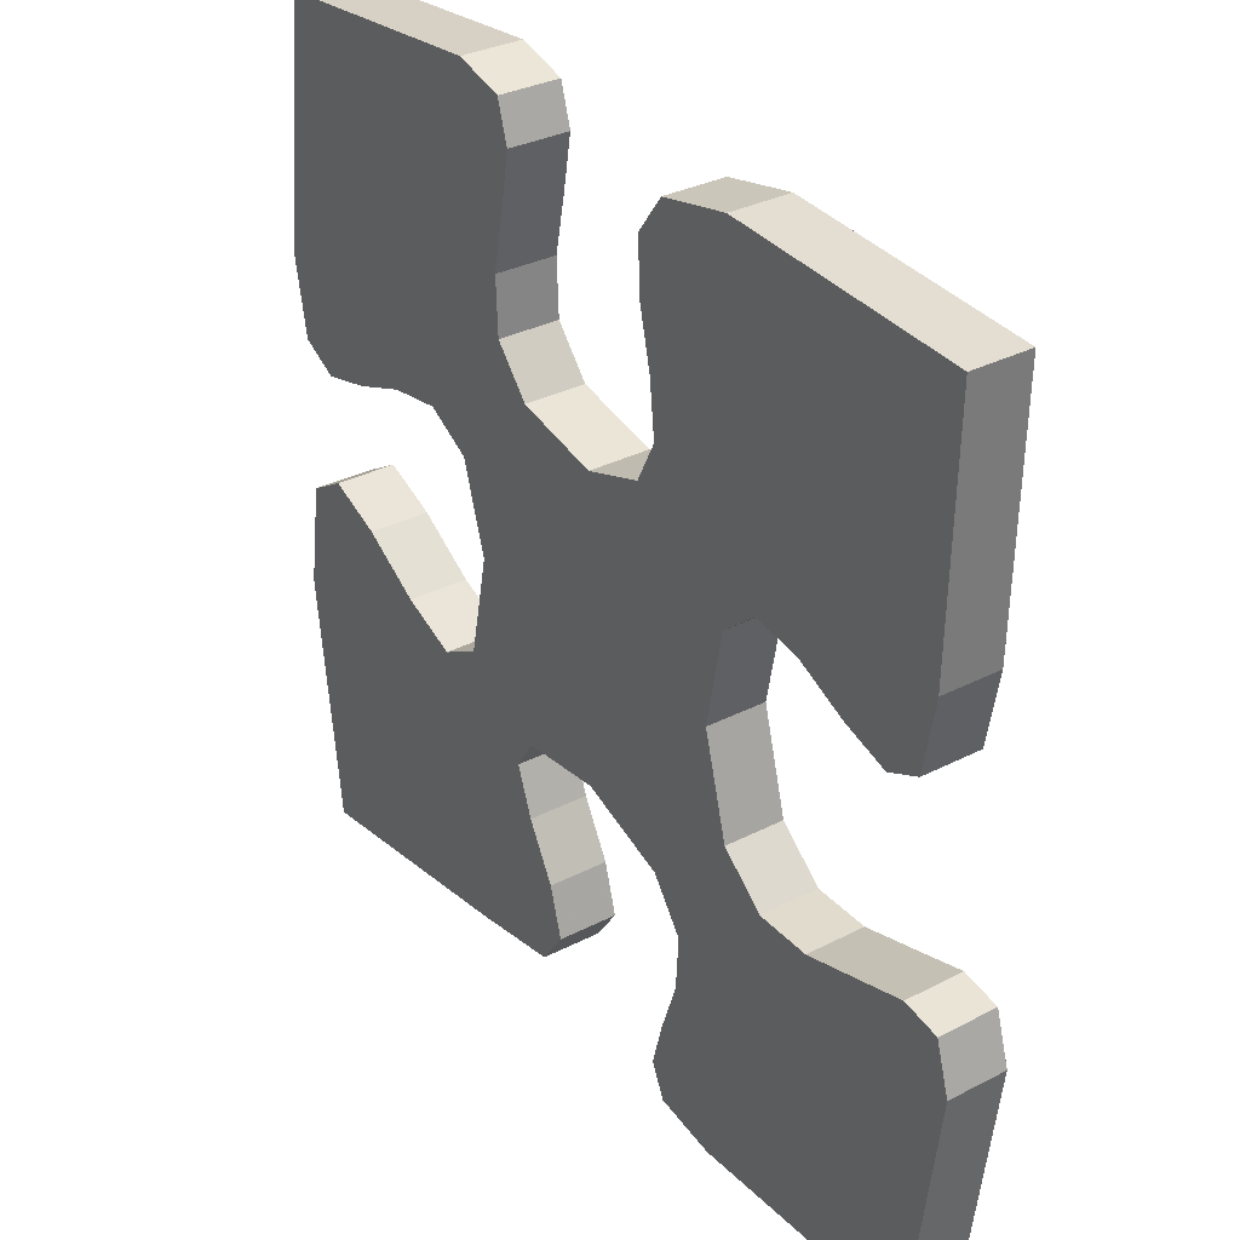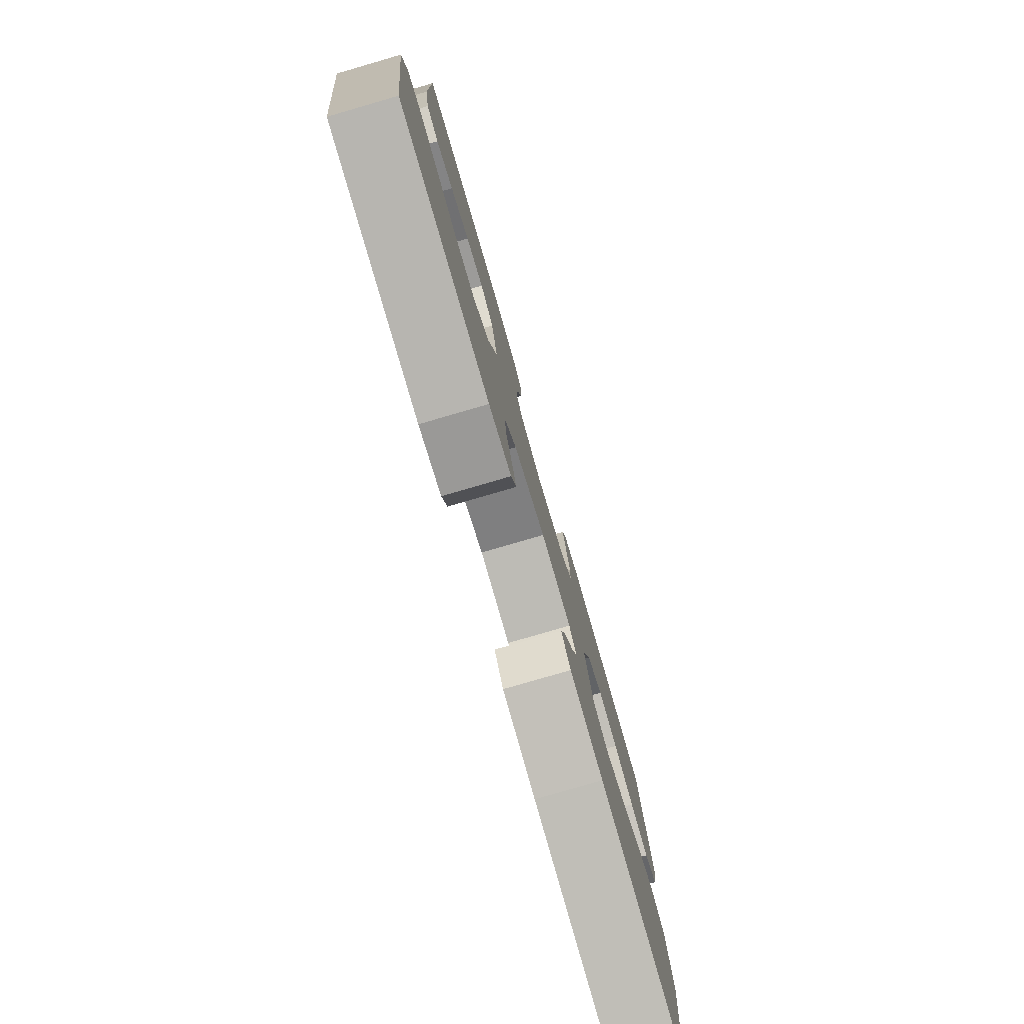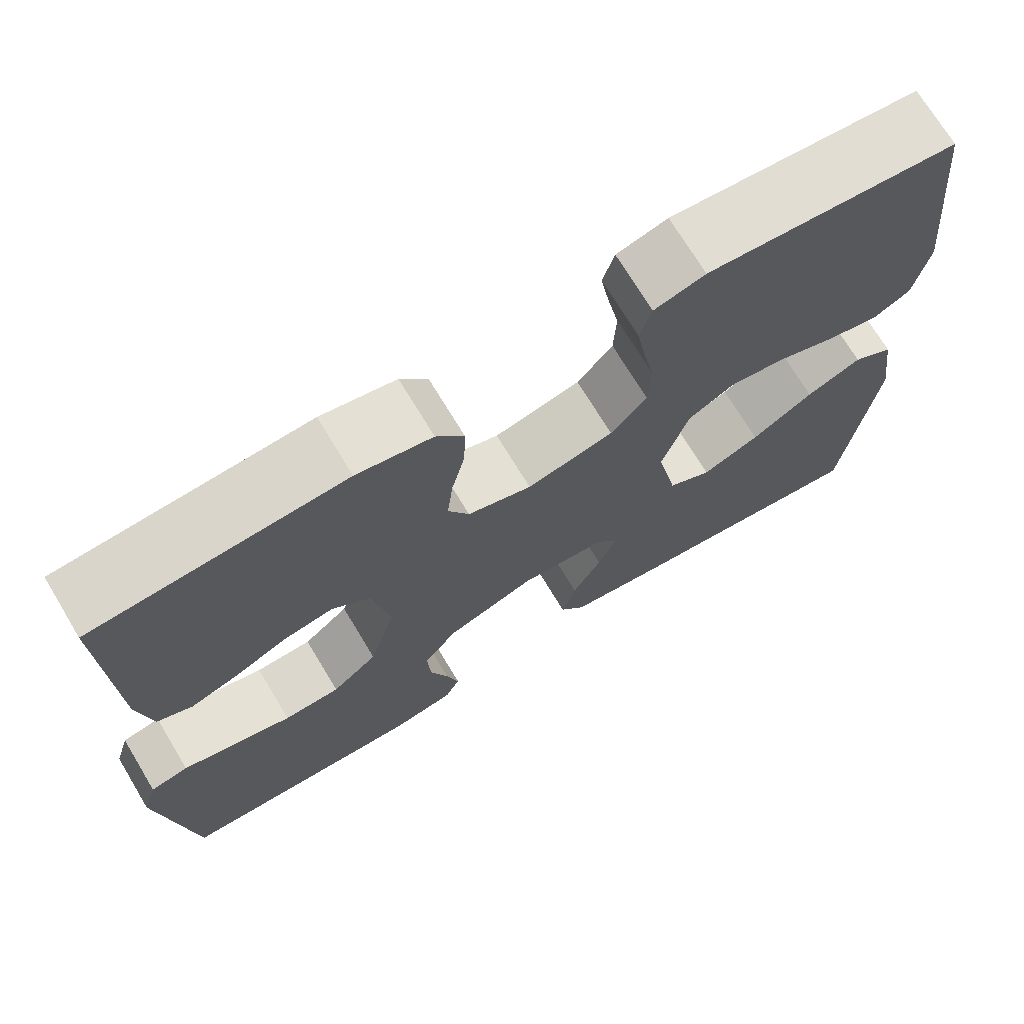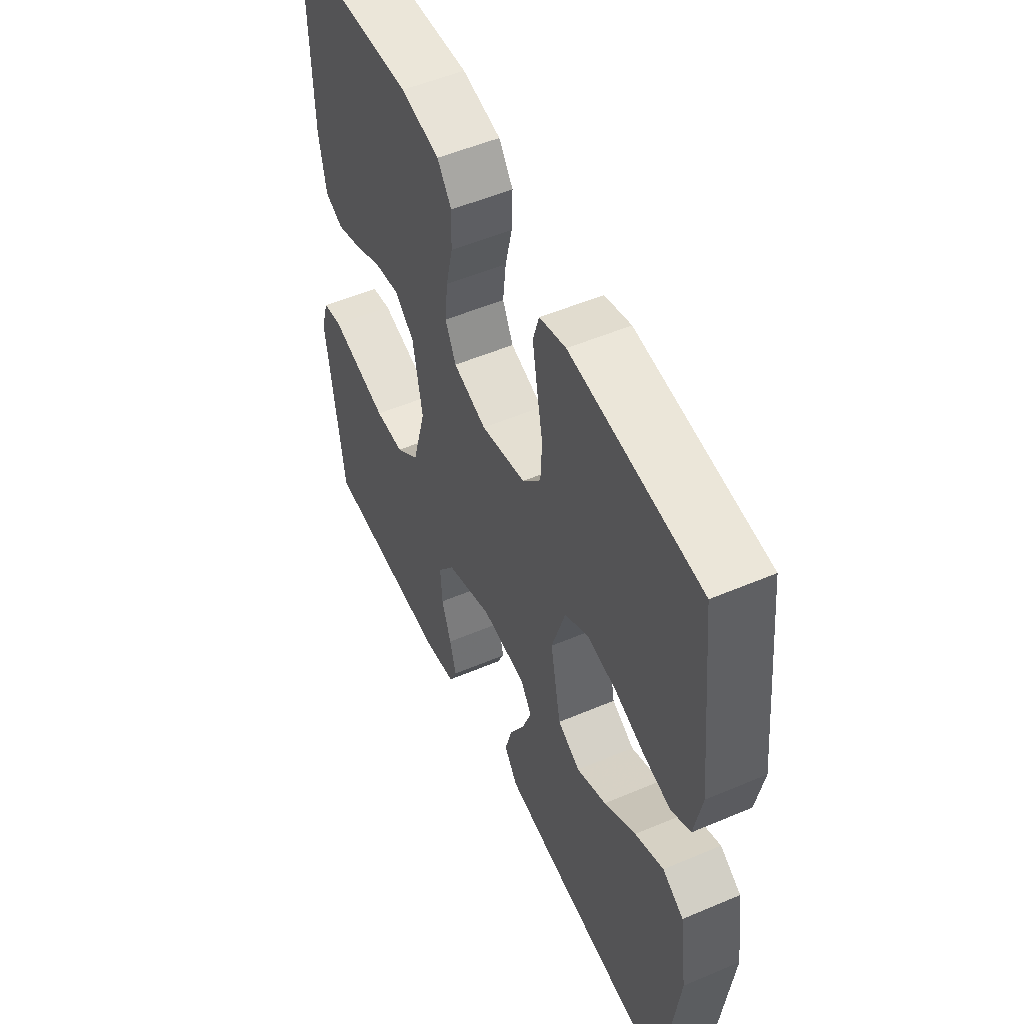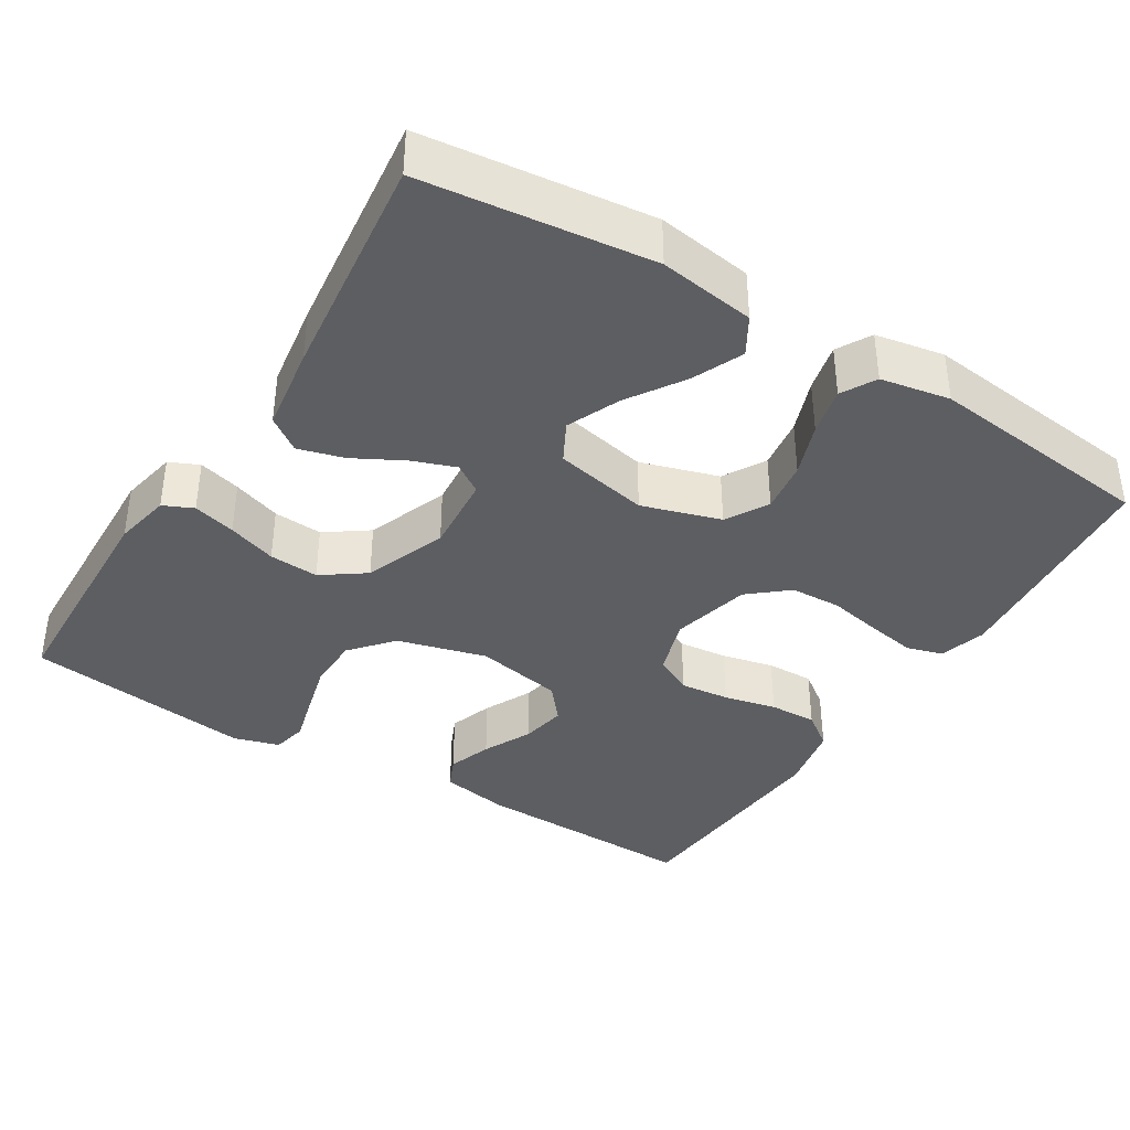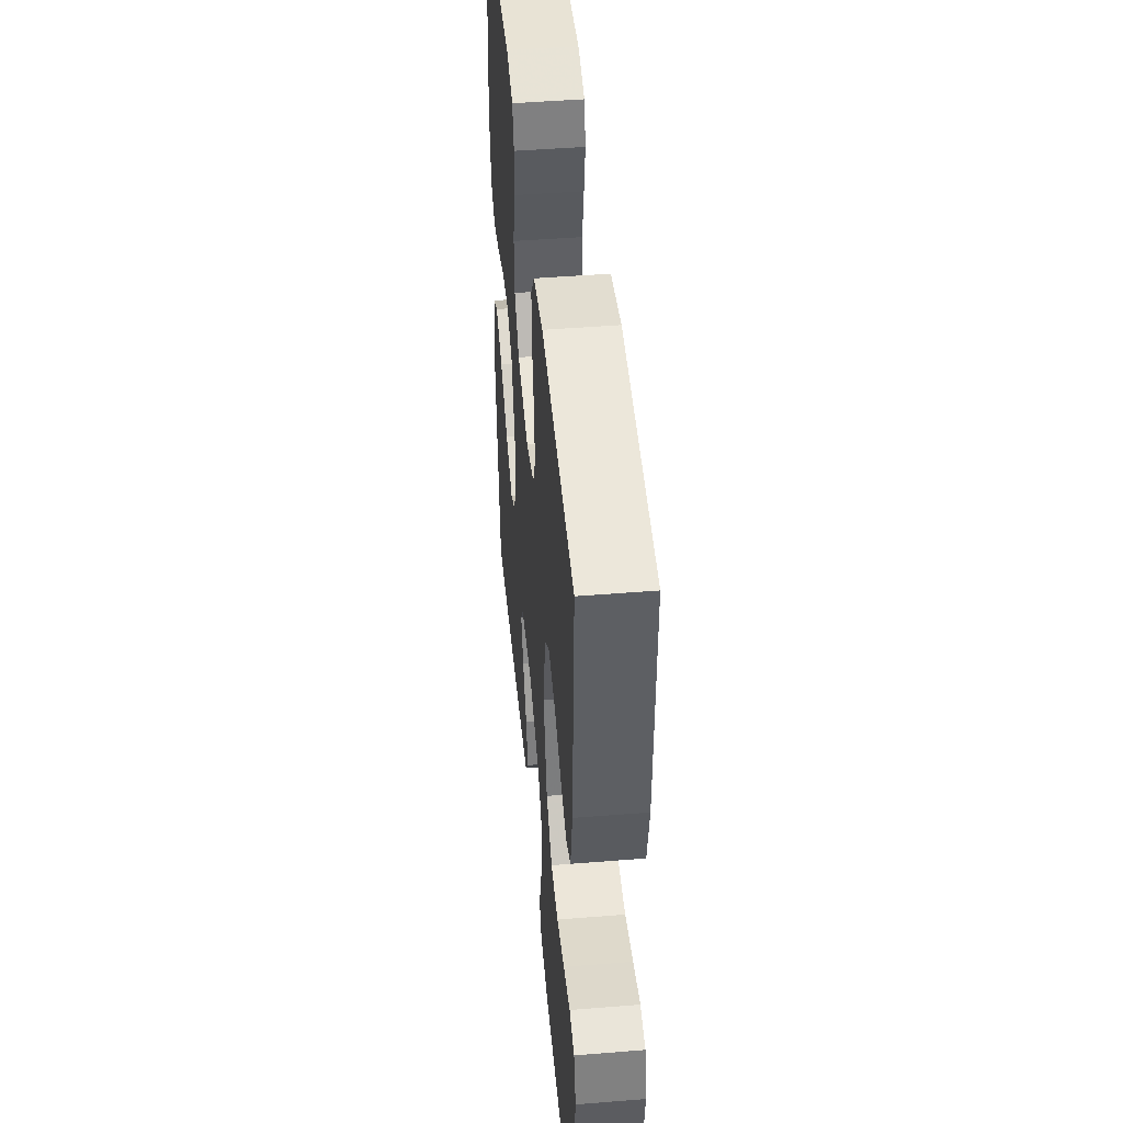
<metadata>
{"format":"obj","ext":"obj","renderer":"f3d","projection":"perspective","resolution":1024,"background":"white","views":[{"elev":32.3,"azim":54.2,"up":"+Z"},{"elev":-79.5,"azim":106.2,"up":"+Z"},{"elev":71.7,"azim":148.9,"up":"+Z"},{"elev":52.8,"azim":-114.5,"up":"+Z"},{"elev":-38.3,"azim":-121.9,"up":"+Y"},{"elev":46.8,"azim":84.8,"up":"+Z"}]}
</metadata>
<code>
v 0.5 0.07 0.5
v 0.493 0.07 0.2
v 0.477 0.07 0.111
v 0.435 0.07 0.092
v 0.377 0.07 0.112
v 0.313 0.07 0.143
v 0.253 0.07 0.154
v 0.207 0.07 0.116
v 0.185 0.07 0
v 0.217 0.07 -0.117
v 0.272 0.07 -0.164
v 0.34 0.07 -0.166
v 0.412 0.07 -0.147
v 0.475 0.07 -0.13
v 0.521 0.07 -0.14
v 0.539 0.07 -0.2
v 0.5 0.07 -0.5
v 0.2 0.07 -0.51
v 0.125 0.07 -0.495
v 0.107 0.07 -0.456
v 0.122 0.07 -0.4
v 0.144 0.07 -0.336
v 0.148 0.07 -0.271
v 0.108 0.07 -0.215
v 0 0.07 -0.174
v -0.104 0.07 -0.183
v -0.129 0.07 -0.221
v -0.108 0.07 -0.278
v -0.073 0.07 -0.343
v -0.056 0.07 -0.403
v -0.087 0.07 -0.447
v -0.2 0.07 -0.464
v -0.5 0.07 -0.5
v -0.536 0.07 -0.2
v -0.518 0.07 -0.074
v -0.469 0.07 -0.045
v -0.403 0.07 -0.074
v -0.329 0.07 -0.122
v -0.26 0.07 -0.152
v -0.208 0.07 -0.124
v -0.183 0.07 0
v -0.215 0.07 0.103
v -0.27 0.07 0.135
v -0.338 0.07 0.125
v -0.408 0.07 0.099
v -0.471 0.07 0.084
v -0.516 0.07 0.109
v -0.533 0.07 0.2
v -0.5 0.07 0.5
v -0.2 0.07 0.528
v -0.139 0.07 0.51
v -0.125 0.07 0.463
v -0.136 0.07 0.399
v -0.15 0.07 0.328
v -0.147 0.07 0.261
v -0.104 0.07 0.21
v 0 0.07 0.185
v 0.077 0.07 0.21
v 0.102 0.07 0.26
v 0.095 0.07 0.325
v 0.079 0.07 0.394
v 0.077 0.07 0.457
v 0.11 0.07 0.502
v 0.2 0.07 0.52
v 0.5 0 0.5
v 0.493 0 0.2
v 0.477 0 0.111
v 0.435 0 0.092
v 0.377 0 0.112
v 0.313 0 0.143
v 0.253 0 0.154
v 0.207 0 0.116
v 0.185 0 0
v 0.217 0 -0.117
v 0.272 0 -0.164
v 0.34 0 -0.166
v 0.412 0 -0.147
v 0.475 0 -0.13
v 0.521 0 -0.14
v 0.539 0 -0.2
v 0.5 0 -0.5
v 0.2 0 -0.51
v 0.125 0 -0.495
v 0.107 0 -0.456
v 0.122 0 -0.4
v 0.144 0 -0.336
v 0.148 0 -0.271
v 0.108 0 -0.215
v 0 0 -0.174
v -0.104 0 -0.183
v -0.129 0 -0.221
v -0.108 0 -0.278
v -0.073 0 -0.343
v -0.056 0 -0.403
v -0.087 0 -0.447
v -0.2 0 -0.464
v -0.5 0 -0.5
v -0.536 0 -0.2
v -0.518 0 -0.074
v -0.469 0 -0.045
v -0.403 0 -0.074
v -0.329 0 -0.122
v -0.26 0 -0.152
v -0.208 0 -0.124
v -0.183 0 0
v -0.215 0 0.103
v -0.27 0 0.135
v -0.338 0 0.125
v -0.408 0 0.099
v -0.471 0 0.084
v -0.516 0 0.109
v -0.533 0 0.2
v -0.5 0 0.5
v -0.2 0 0.528
v -0.139 0 0.51
v -0.125 0 0.463
v -0.136 0 0.399
v -0.15 0 0.328
v -0.147 0 0.261
v -0.104 0 0.21
v 0 0 0.185
v 0.077 0 0.21
v 0.102 0 0.26
v 0.095 0 0.325
v 0.079 0 0.394
v 0.077 0 0.457
v 0.11 0 0.502
v 0.2 0 0.52
f 60 61 62 63
f 59 60 63 64
f 51 52 53 54
f 49 50 51 54
f 49 54 55
f 48 49 55 56
f 44 45 46 47
f 43 44 47 48
f 35 36 37 38
f 35 38 39
f 34 35 39
f 33 34 39
f 32 33 39 40
f 28 29 30 31
f 27 28 31 32
f 19 20 21 22
f 17 18 19 22
f 17 22 23
f 16 17 23 24
f 13 14 15 16
f 12 13 16
f 11 12 16 24
f 3 4 5 6
f 1 2 3 6
f 59 64 1 6
f 58 59 6 7
f 57 58 7 8
f 43 48 56 57
f 42 43 57 8
f 41 42 8 9
f 27 32 40 41
f 26 27 41
f 25 26 41 9
f 10 11 24 25
f 9 10 25
f 127 126 125 124
f 128 127 124 123
f 118 117 116 115
f 118 115 114 113
f 119 118 113
f 120 119 113 112
f 111 110 109 108
f 112 111 108 107
f 102 101 100 99
f 103 102 99
f 103 99 98
f 103 98 97
f 104 103 97 96
f 95 94 93 92
f 96 95 92 91
f 86 85 84 83
f 86 83 82 81
f 87 86 81
f 88 87 81 80
f 80 79 78 77
f 80 77 76
f 88 80 76 75
f 70 69 68 67
f 70 67 66 65
f 70 65 128 123
f 71 70 123 122
f 72 71 122 121
f 121 120 112 107
f 72 121 107 106
f 73 72 106 105
f 105 104 96 91
f 105 91 90
f 73 105 90 89
f 89 88 75 74
f 89 74 73
f 1 65 66 2
f 2 66 67 3
f 3 67 68 4
f 4 68 69 5
f 5 69 70 6
f 6 70 71 7
f 7 71 72 8
f 8 72 73 9
f 9 73 74 10
f 10 74 75 11
f 11 75 76 12
f 12 76 77 13
f 13 77 78 14
f 14 78 79 15
f 15 79 80 16
f 16 80 81 17
f 17 81 82 18
f 18 82 83 19
f 19 83 84 20
f 20 84 85 21
f 21 85 86 22
f 22 86 87 23
f 23 87 88 24
f 24 88 89 25
f 25 89 90 26
f 26 90 91 27
f 27 91 92 28
f 28 92 93 29
f 29 93 94 30
f 30 94 95 31
f 31 95 96 32
f 32 96 97 33
f 33 97 98 34
f 34 98 99 35
f 35 99 100 36
f 36 100 101 37
f 37 101 102 38
f 38 102 103 39
f 39 103 104 40
f 40 104 105 41
f 41 105 106 42
f 42 106 107 43
f 43 107 108 44
f 44 108 109 45
f 45 109 110 46
f 46 110 111 47
f 47 111 112 48
f 48 112 113 49
f 49 113 114 50
f 50 114 115 51
f 51 115 116 52
f 52 116 117 53
f 53 117 118 54
f 54 118 119 55
f 55 119 120 56
f 56 120 121 57
f 57 121 122 58
f 58 122 123 59
f 59 123 124 60
f 60 124 125 61
f 61 125 126 62
f 62 126 127 63
f 63 127 128 64
f 64 128 65 1

</code>
